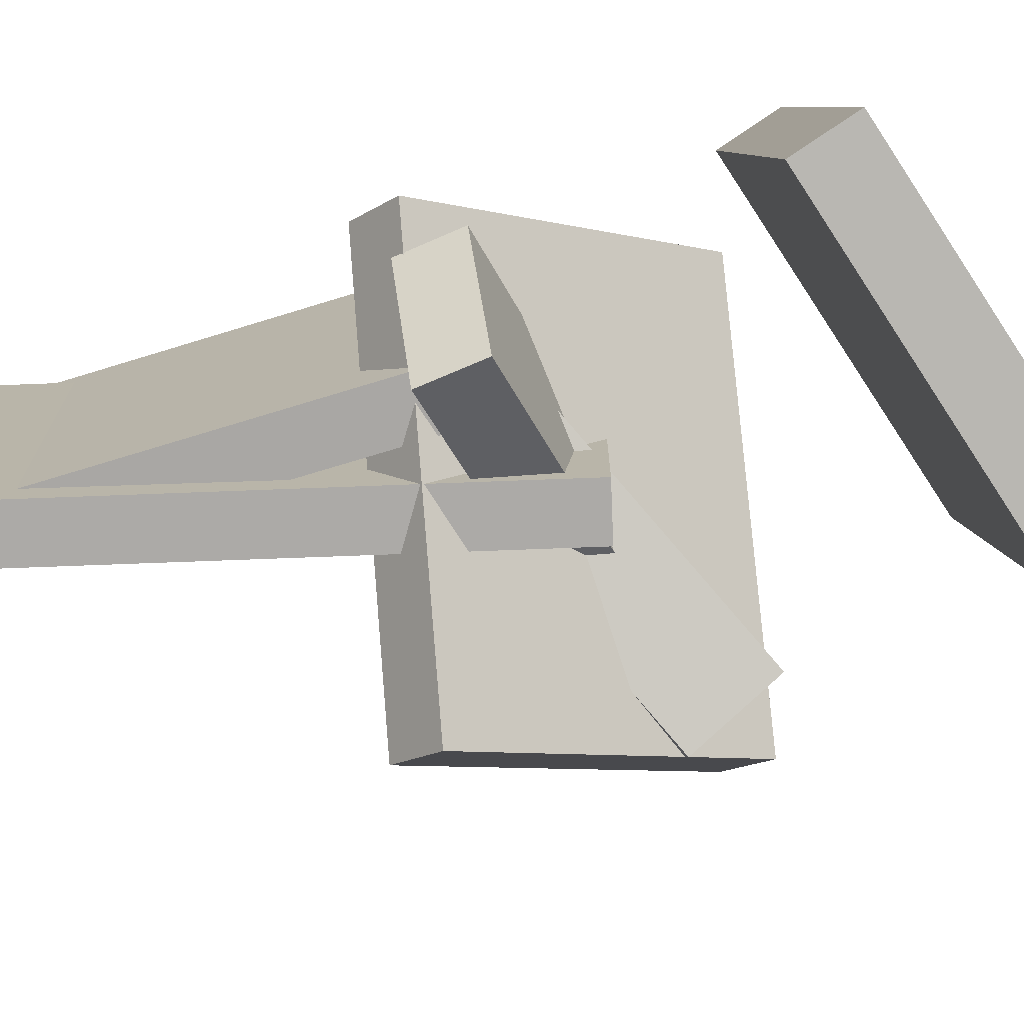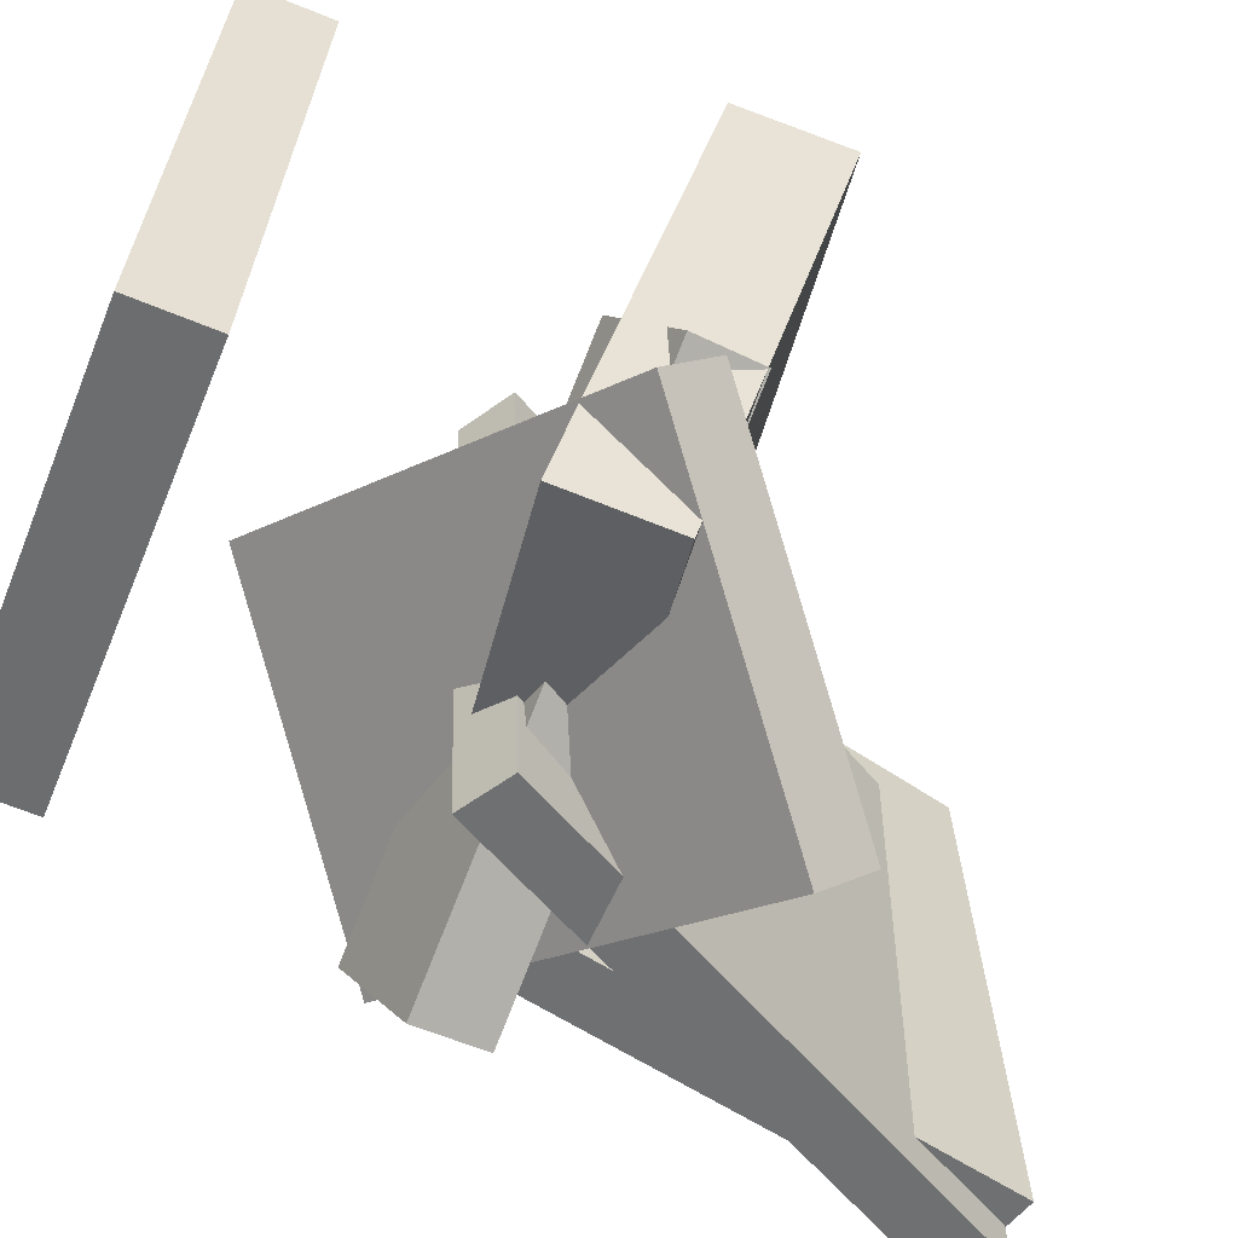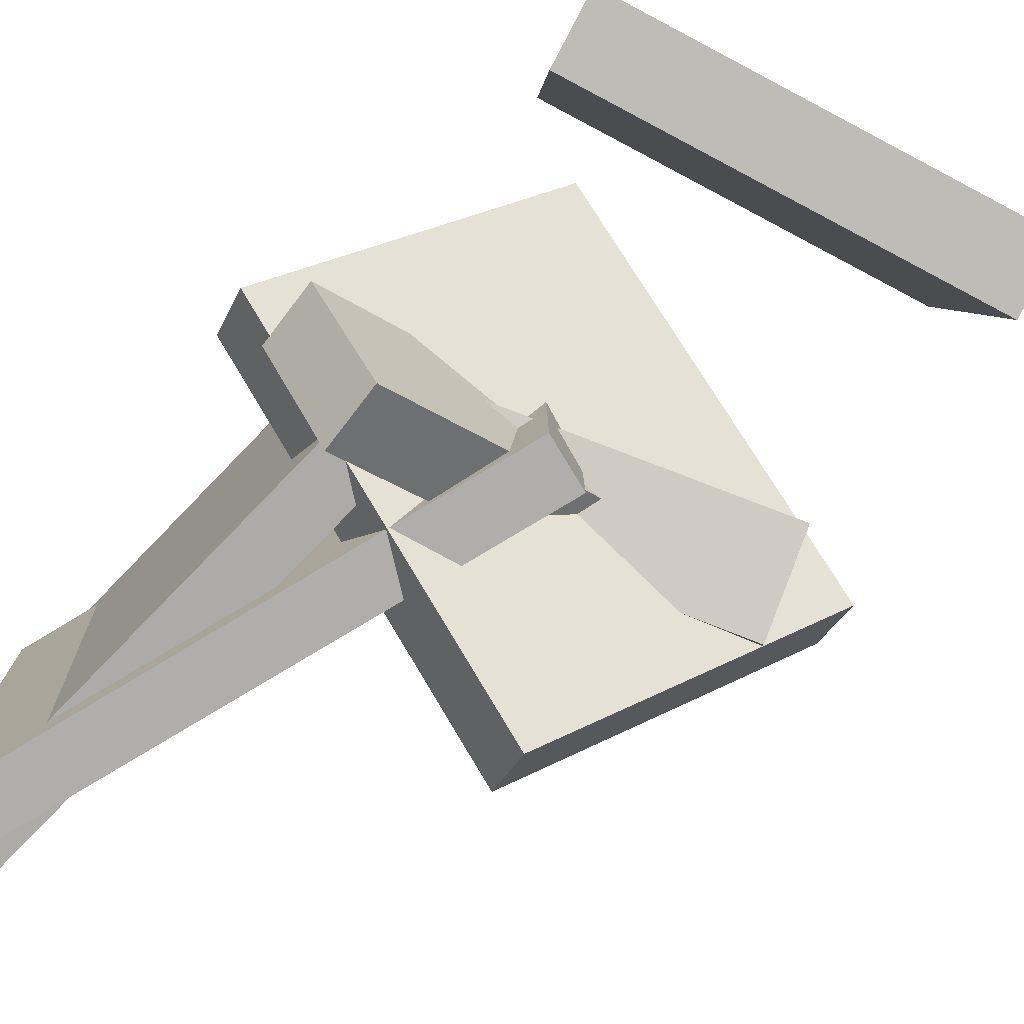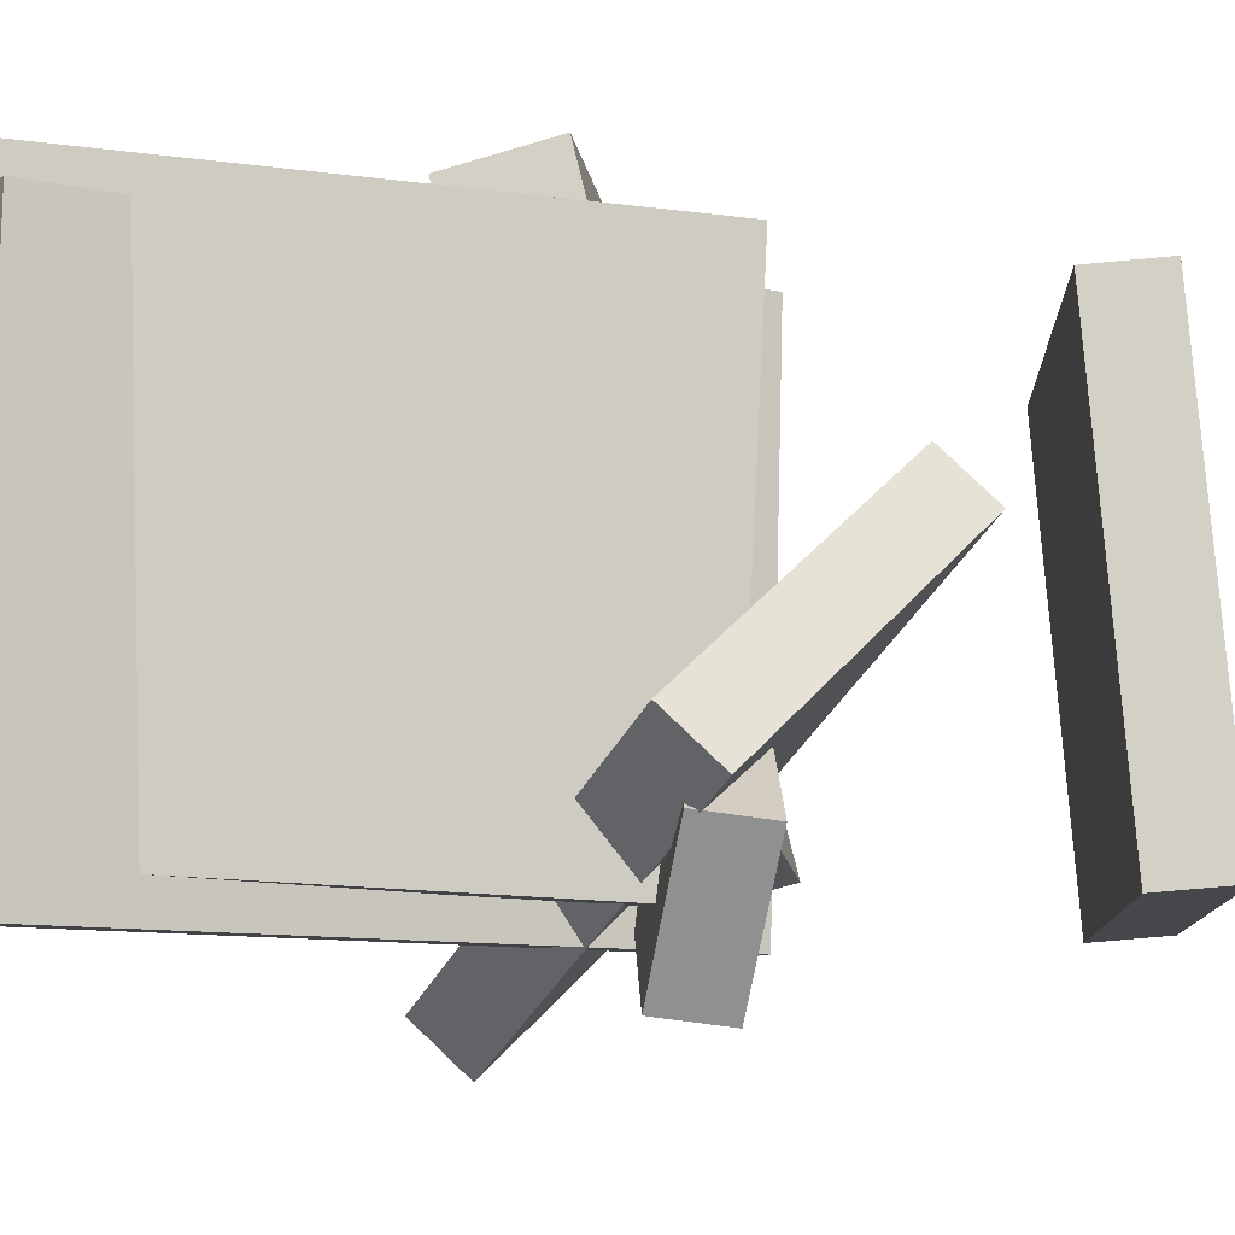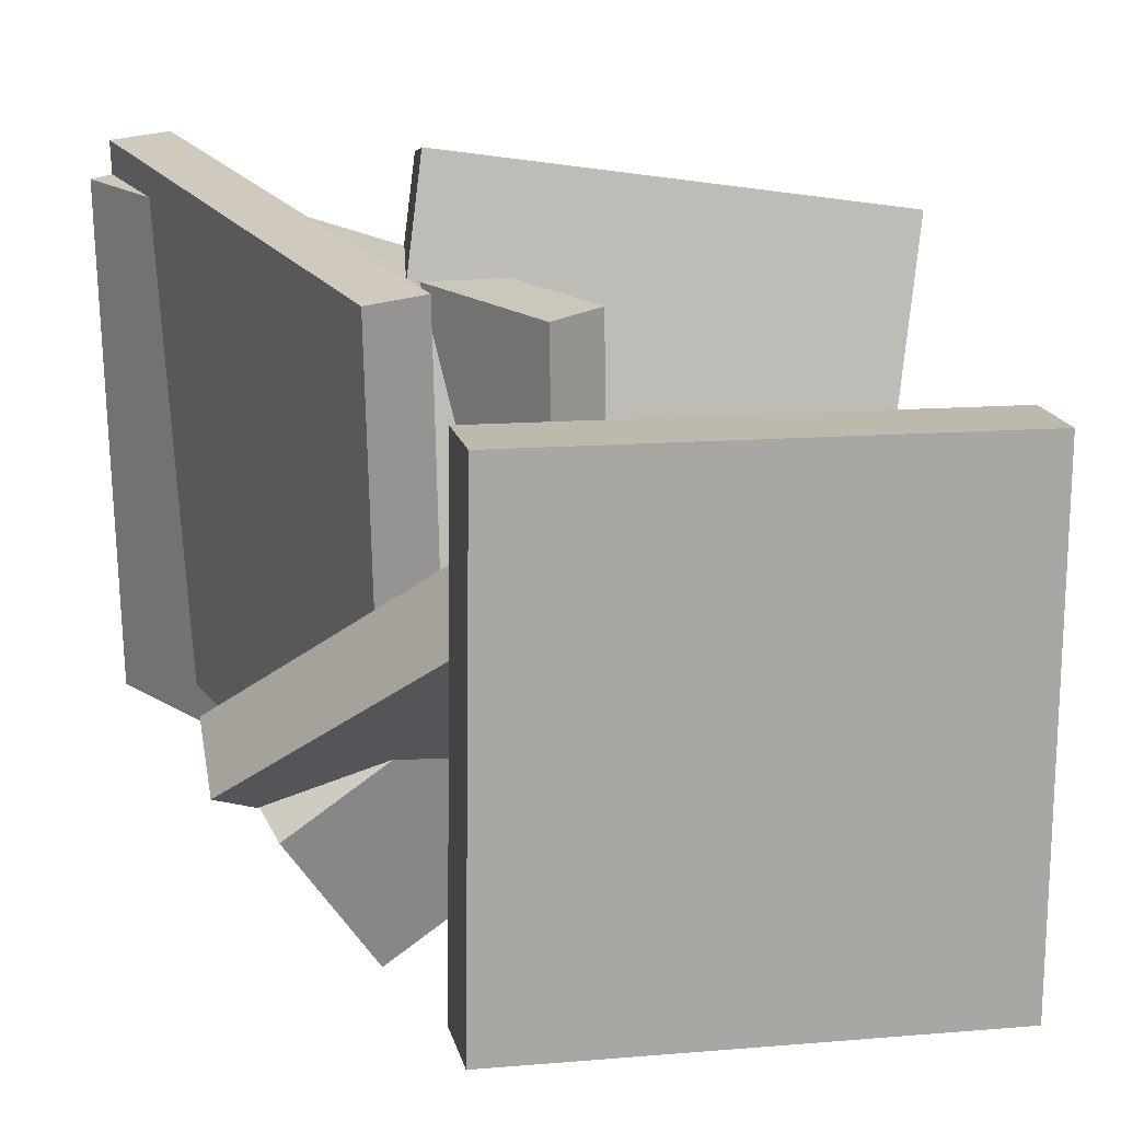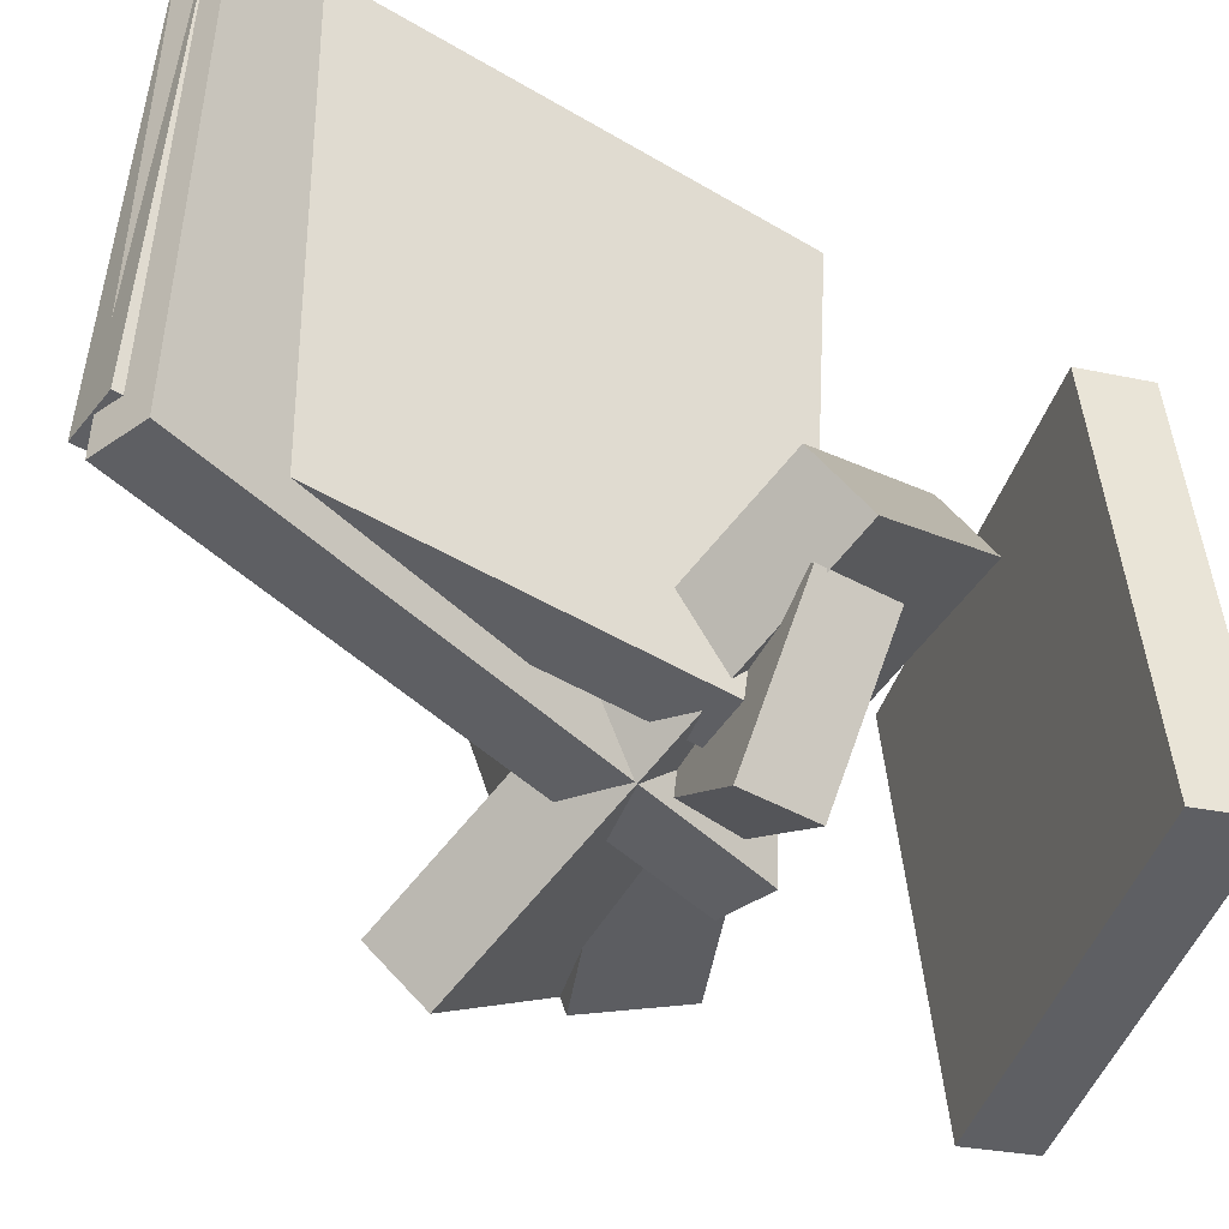
<metadata>
{"format":"obj","ext":"obj","renderer":"f3d","projection":"perspective","resolution":1024,"background":"white","views":[{"elev":-77.8,"azim":-62.2,"up":"+Z"},{"elev":-54.3,"azim":62.9,"up":"+Z"},{"elev":-79.5,"azim":-33.4,"up":"+Z"},{"elev":-8.4,"azim":-93.3,"up":"+Z"},{"elev":20.2,"azim":-17.3,"up":"+Z"},{"elev":-42.4,"azim":-113.5,"up":"+Z"}]}
</metadata>
<code>
v -0.1792 -0.08362 -0.1343
v -0.1827 -0.03365 -0.1282
v -0.1165 -0.06737 -0.2314
v -0.12 -0.0174 -0.2252
v 0.1355 -0.08657 0.06857
v 0.132 -0.0366 0.07469
v 0.1982 -0.07032 -0.02848
v 0.1947 -0.02035 -0.02236
f 1.0 7.0 5.0
f 1.0 3.0 7.0
f 1.0 4.0 3.0
f 1.0 2.0 4.0
f 3.0 8.0 7.0
f 3.0 4.0 8.0
f 5.0 7.0 8.0
f 5.0 8.0 6.0
f 1.0 5.0 6.0
f 1.0 6.0 2.0
f 2.0 6.0 8.0
f 2.0 8.0 4.0
v -0.2035 0.3016 -0.1851
v -0.2106 0.2937 0.1706
v -0.1658 0.3196 -0.184
v -0.173 0.3117 0.1717
v -0.01545 -0.09217 -0.1901
v -0.02264 -0.1001 0.1656
v 0.02222 -0.07421 -0.1889
v 0.01503 -0.08214 0.1668
f 9.0 15.0 13.0
f 9.0 11.0 15.0
f 9.0 12.0 11.0
f 9.0 10.0 12.0
f 11.0 16.0 15.0
f 11.0 12.0 16.0
f 13.0 15.0 16.0
f 13.0 16.0 14.0
f 9.0 13.0 14.0
f 9.0 14.0 10.0
f 10.0 14.0 16.0
f 10.0 16.0 12.0
v -0.1303 -0.05862 -0.09951
v -0.06259 0.01637 0.2407
v -0.1151 0.01602 -0.119
v -0.04738 0.09101 0.2212
v 0.1514 -0.1267 -0.1406
v 0.2191 -0.05175 0.1996
v 0.1666 -0.0521 -0.16
v 0.2343 0.0229 0.1801
f 17.0 23.0 21.0
f 17.0 19.0 23.0
f 17.0 20.0 19.0
f 17.0 18.0 20.0
f 19.0 24.0 23.0
f 19.0 20.0 24.0
f 21.0 23.0 24.0
f 21.0 24.0 22.0
f 17.0 21.0 22.0
f 17.0 22.0 18.0
f 18.0 22.0 24.0
f 18.0 24.0 20.0
v -0.2124 -0.0542 -0.1152
v -0.06986 -0.2113 0.03974
v -0.21 -0.01641 -0.07911
v -0.06742 -0.1735 0.07581
v 0.0687 0.06205 -0.256
v 0.2113 -0.09508 -0.1011
v 0.07115 0.09984 -0.2199
v 0.2137 -0.05729 -0.06498
f 25.0 31.0 29.0
f 25.0 27.0 31.0
f 25.0 28.0 27.0
f 25.0 26.0 28.0
f 27.0 32.0 31.0
f 27.0 28.0 32.0
f 29.0 31.0 32.0
f 29.0 32.0 30.0
f 25.0 29.0 30.0
f 25.0 30.0 26.0
f 26.0 30.0 32.0
f 26.0 32.0 28.0
v -0.1351 -0.3202 -0.1603
v -0.1233 -0.2946 0.1627
v -0.1299 -0.266 -0.1648
v -0.1181 -0.2404 0.1582
v 0.1724 -0.3504 -0.1691
v 0.1842 -0.3248 0.1539
v 0.1776 -0.2962 -0.1736
v 0.1894 -0.2706 0.1494
f 33.0 39.0 37.0
f 33.0 35.0 39.0
f 33.0 36.0 35.0
f 33.0 34.0 36.0
f 35.0 40.0 39.0
f 35.0 36.0 40.0
f 37.0 39.0 40.0
f 37.0 40.0 38.0
f 33.0 37.0 38.0
f 33.0 38.0 34.0
f 34.0 38.0 40.0
f 34.0 40.0 36.0
v -0.1853 0.3168 -0.1562
v -0.196 0.3004 0.1937
v -0.1442 0.3245 -0.1546
v -0.1549 0.3081 0.1953
v -0.113 -0.06546 -0.1719
v -0.1236 -0.08184 0.178
v -0.0719 -0.05774 -0.1703
v -0.08255 -0.07413 0.1796
f 41.0 47.0 45.0
f 41.0 43.0 47.0
f 41.0 44.0 43.0
f 41.0 42.0 44.0
f 43.0 48.0 47.0
f 43.0 44.0 48.0
f 45.0 47.0 48.0
f 45.0 48.0 46.0
f 41.0 45.0 46.0
f 41.0 46.0 42.0
f 42.0 46.0 48.0
f 42.0 48.0 44.0

</code>
